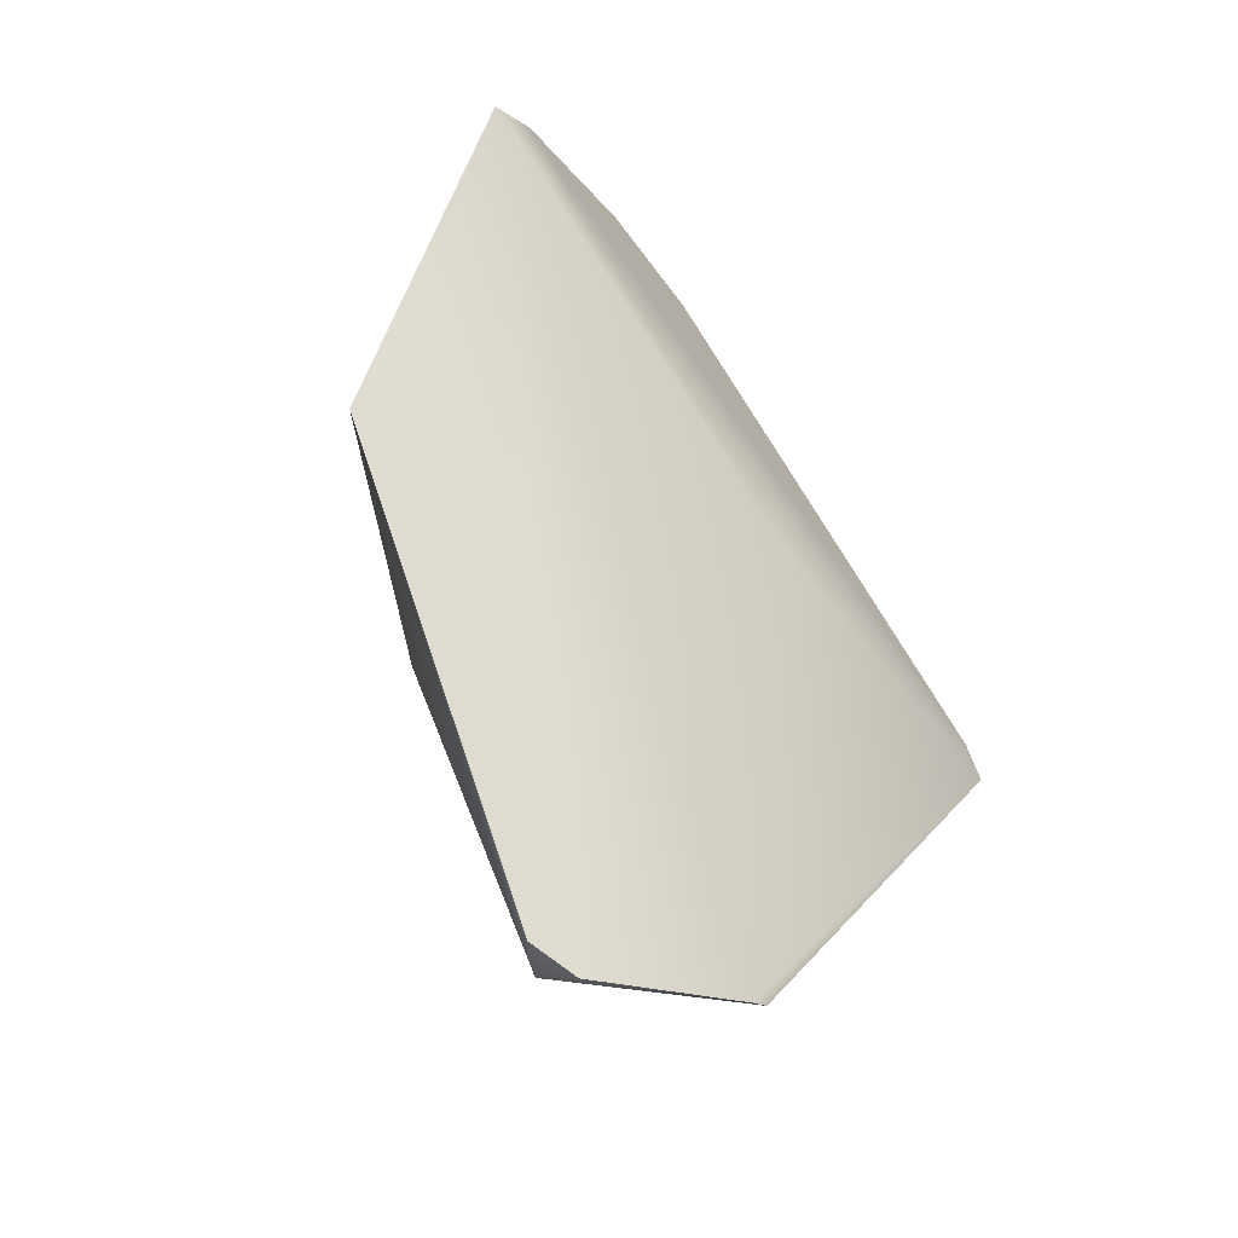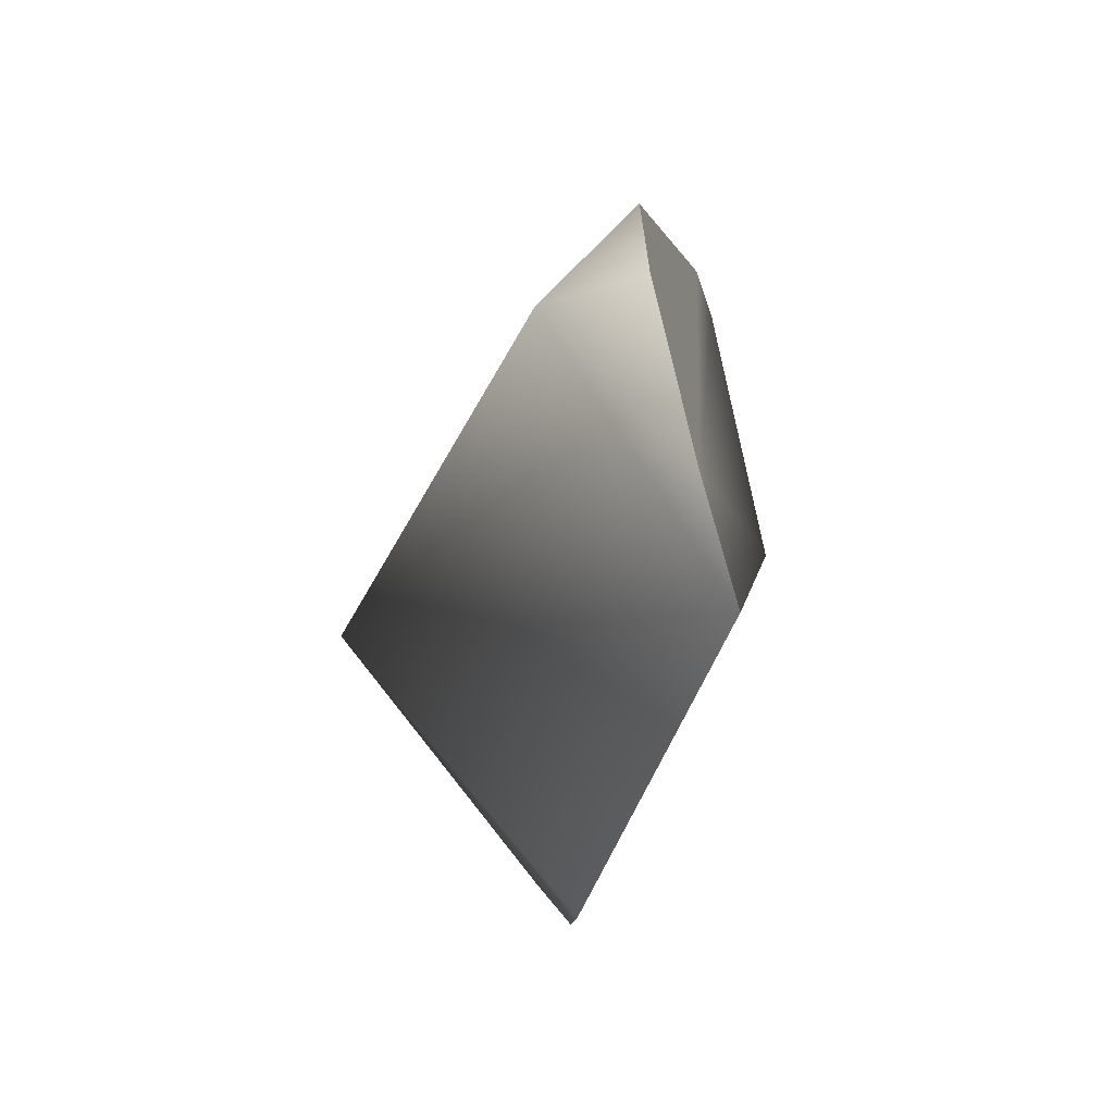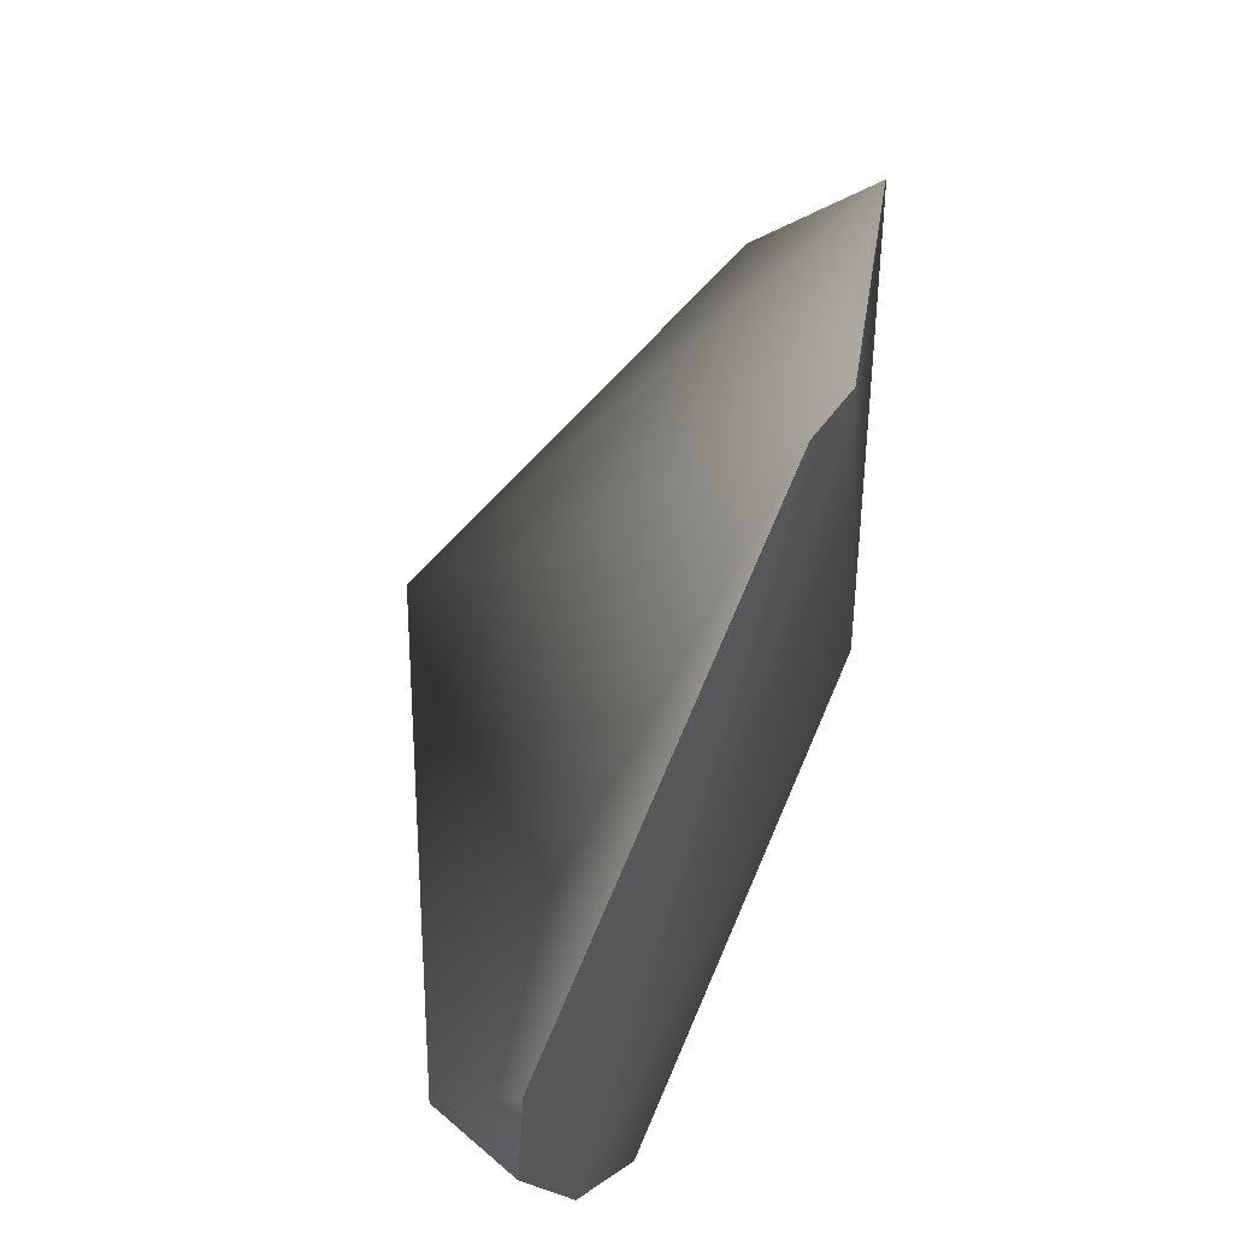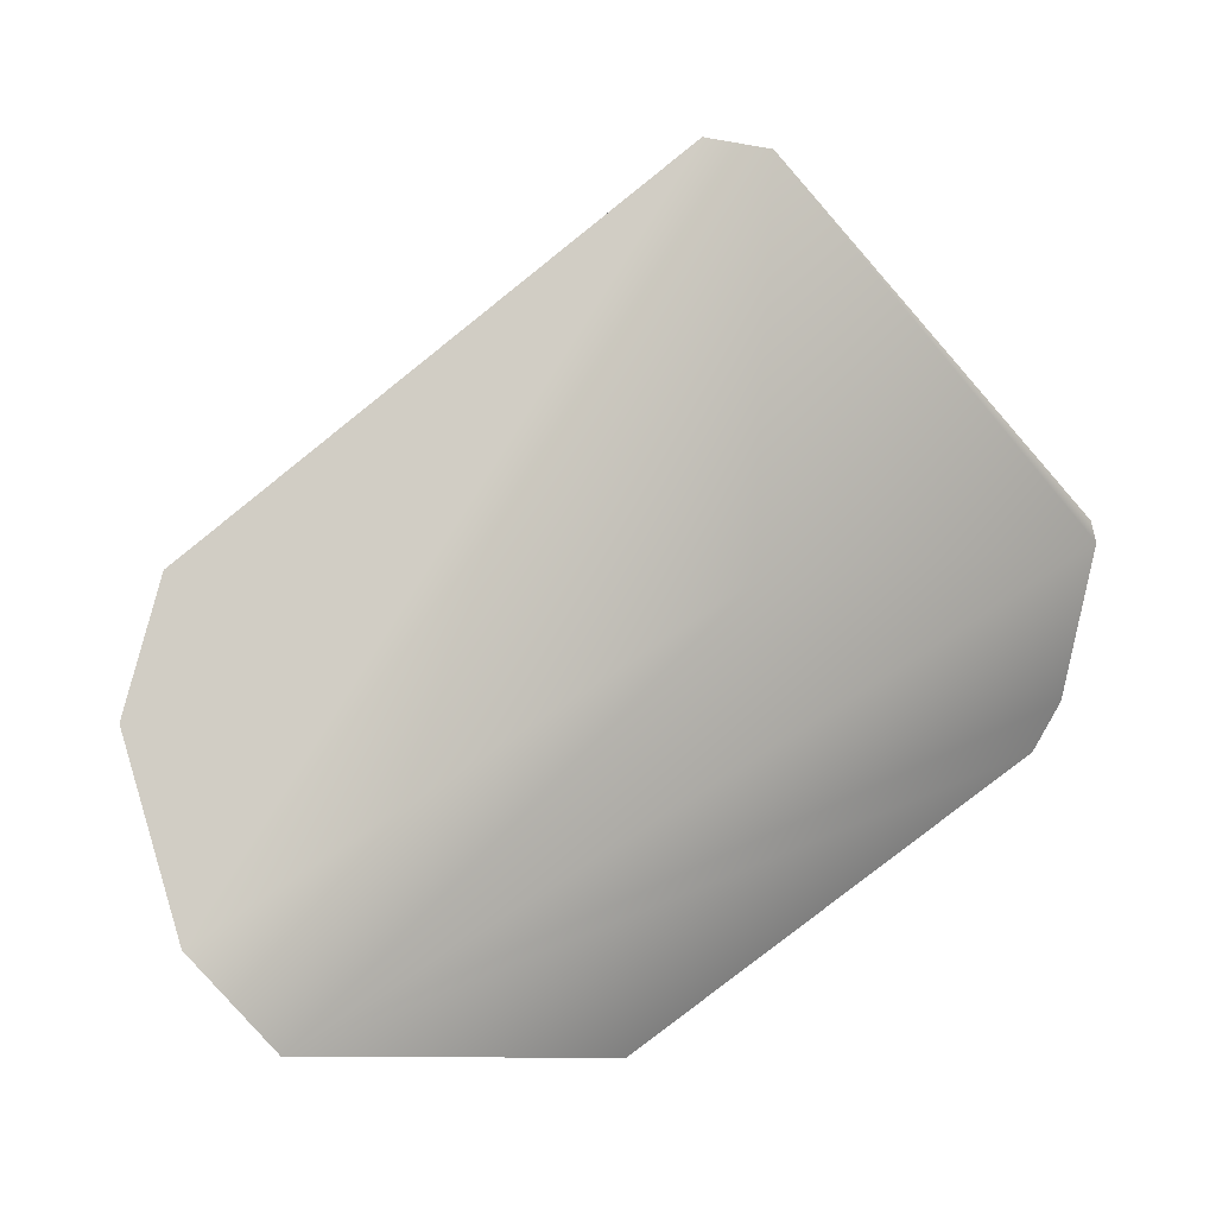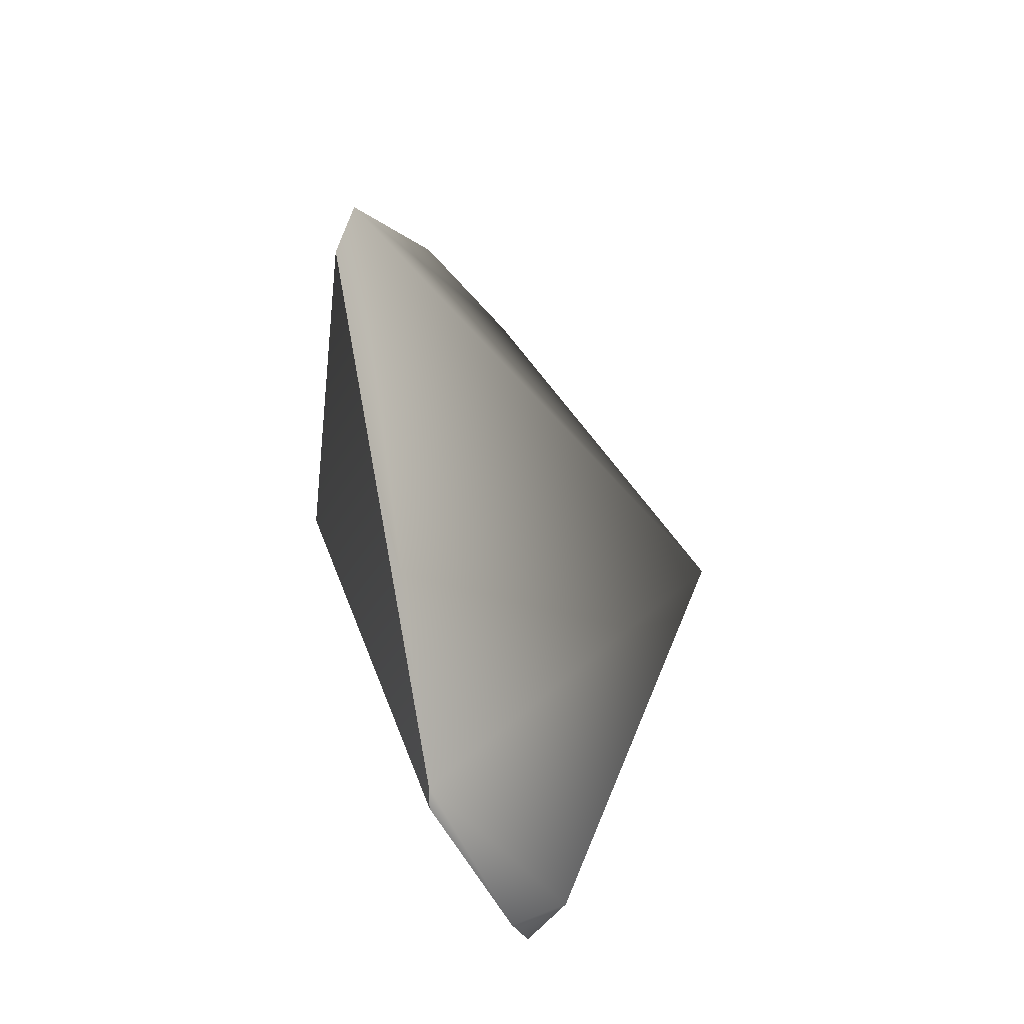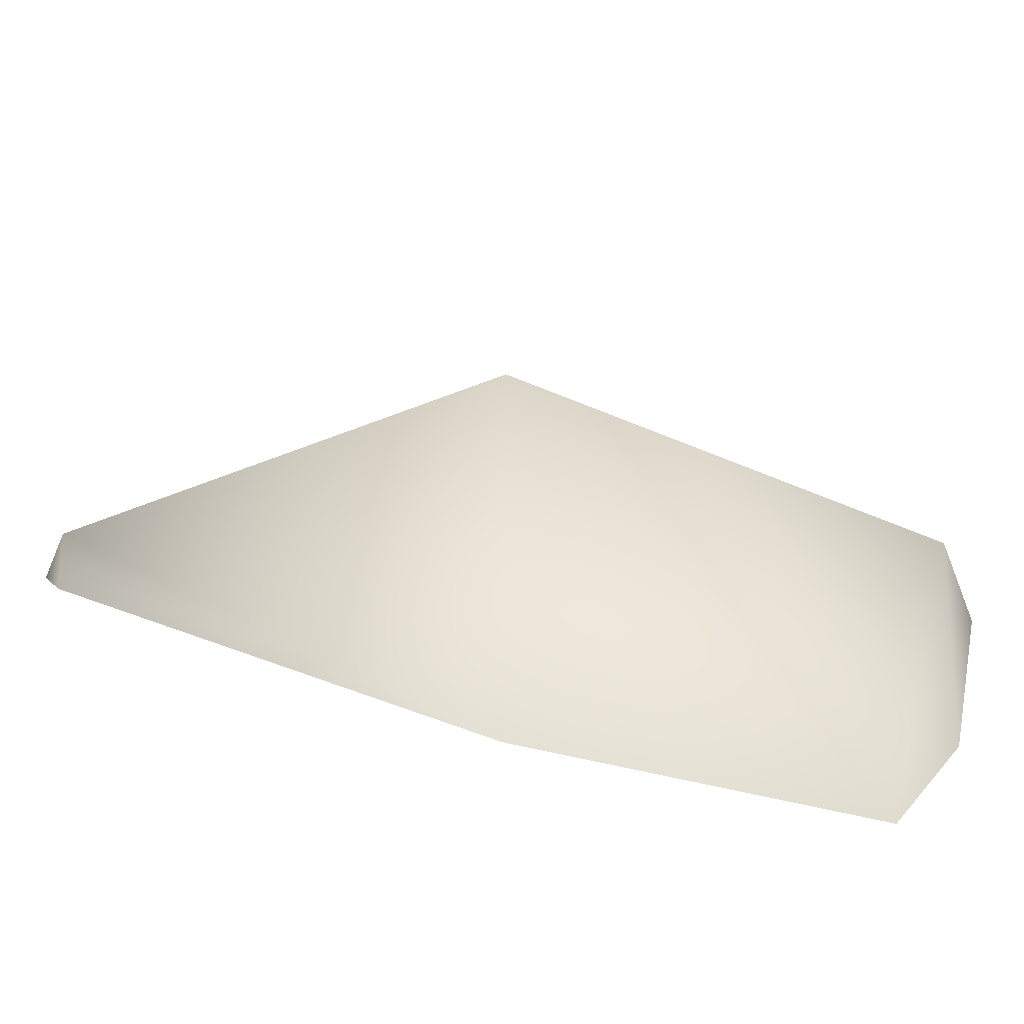
<metadata>
{"format":"obj","ext":"obj","renderer":"f3d","projection":"perspective","resolution":1024,"background":"white","views":[{"elev":-39.7,"azim":-139.0,"up":"+Y"},{"elev":-38.7,"azim":179.8,"up":"+Z"},{"elev":65.2,"azim":-161.5,"up":"+Z"},{"elev":0.1,"azim":-118.9,"up":"+Z"},{"elev":41.3,"azim":-3.9,"up":"+Z"},{"elev":-60.7,"azim":89.3,"up":"+Z"}]}
</metadata>
<code>
v 0.6512 -0.7071 -0.07698
v 0.7071 -0.7071 0
v 0.6252 -0.741 0
v 0.6476 0 -0.485
v 1 0 0
v 0.4543 0.5961 -0.4112
v 0.505 0.7071 -0.2782
v 0.7071 0.7071 0
v 0.5608 0.7677 0
v 0.569 0.7071 0.19
v 0.4413 0 0.7689
v 0.5109 -0.7071 0.2701
v 0.4121 -0.09368 0.7557
v 0.5106 -0.7171 0.2374
v 0.353 -0.02519 0.1766
f 1 2 3
f 4 5 2 1
f 6 7 8 5 4
f 9 8 7
f 10 8 9
f 11 5 8 10
f 12 2 5 11 13
f 3 2 12 14
f 6 4 1 3 14 15
f 14 12 13 15
f 7 6 15 13 11 10 9

</code>
